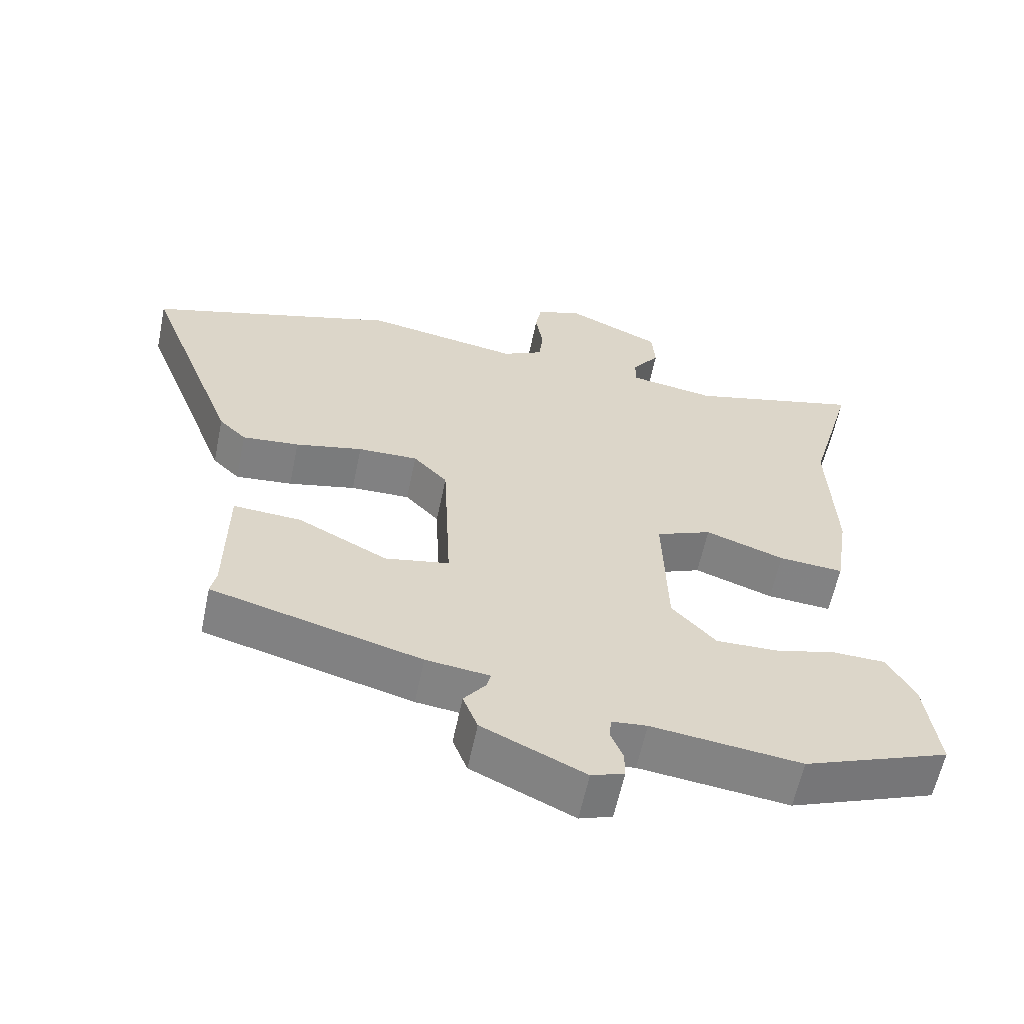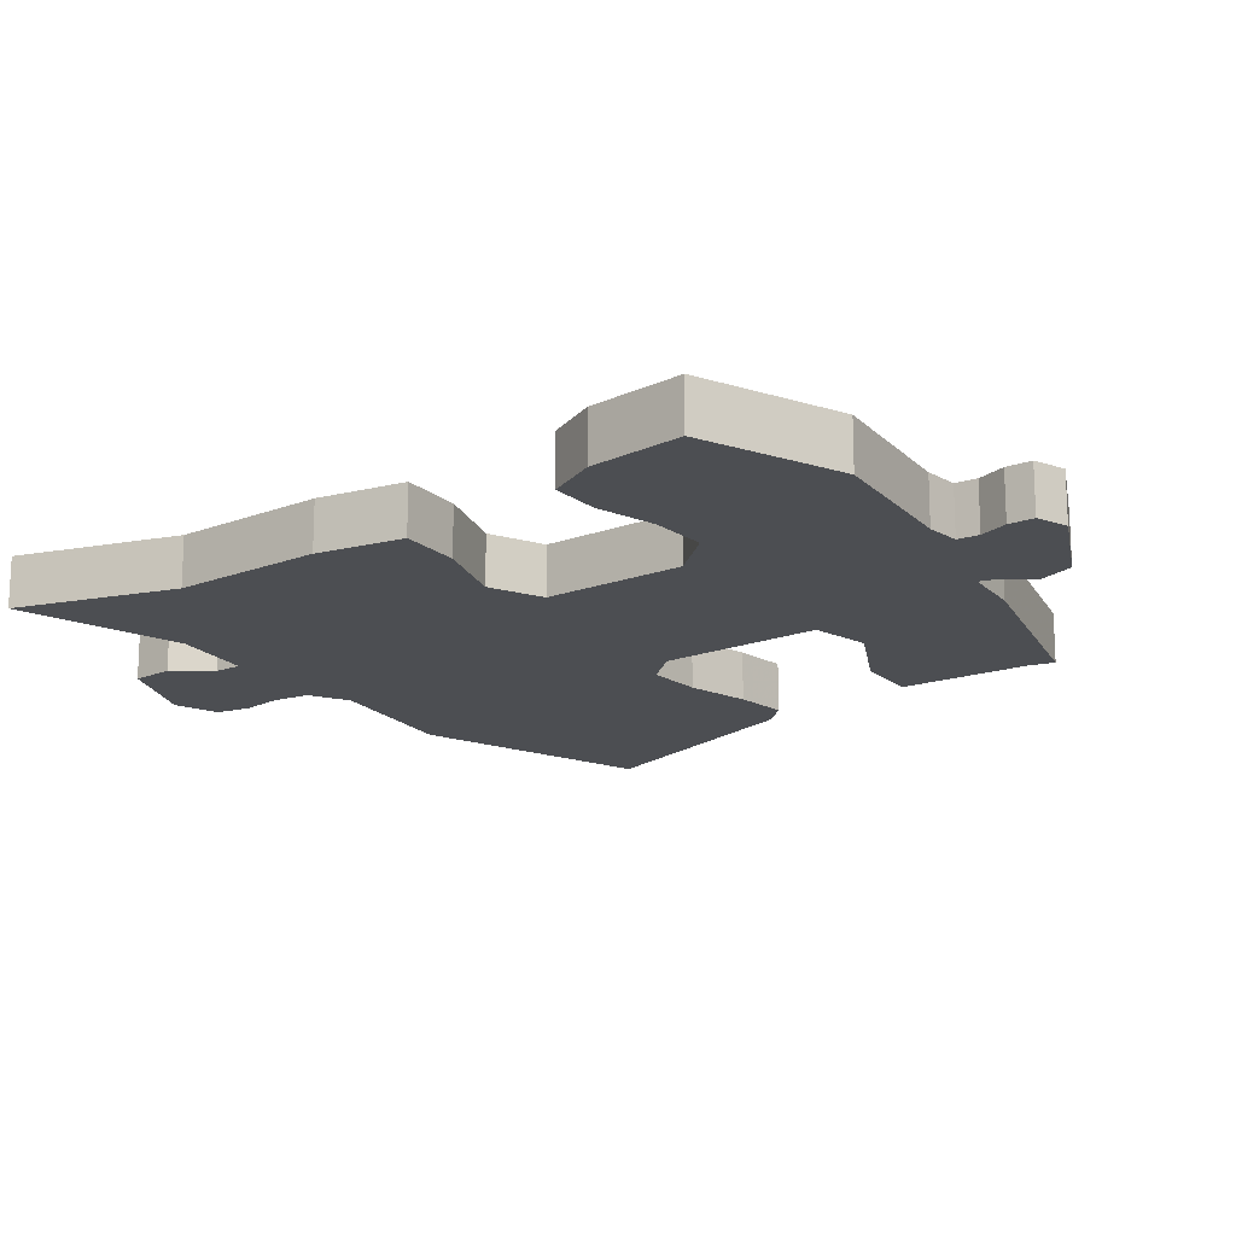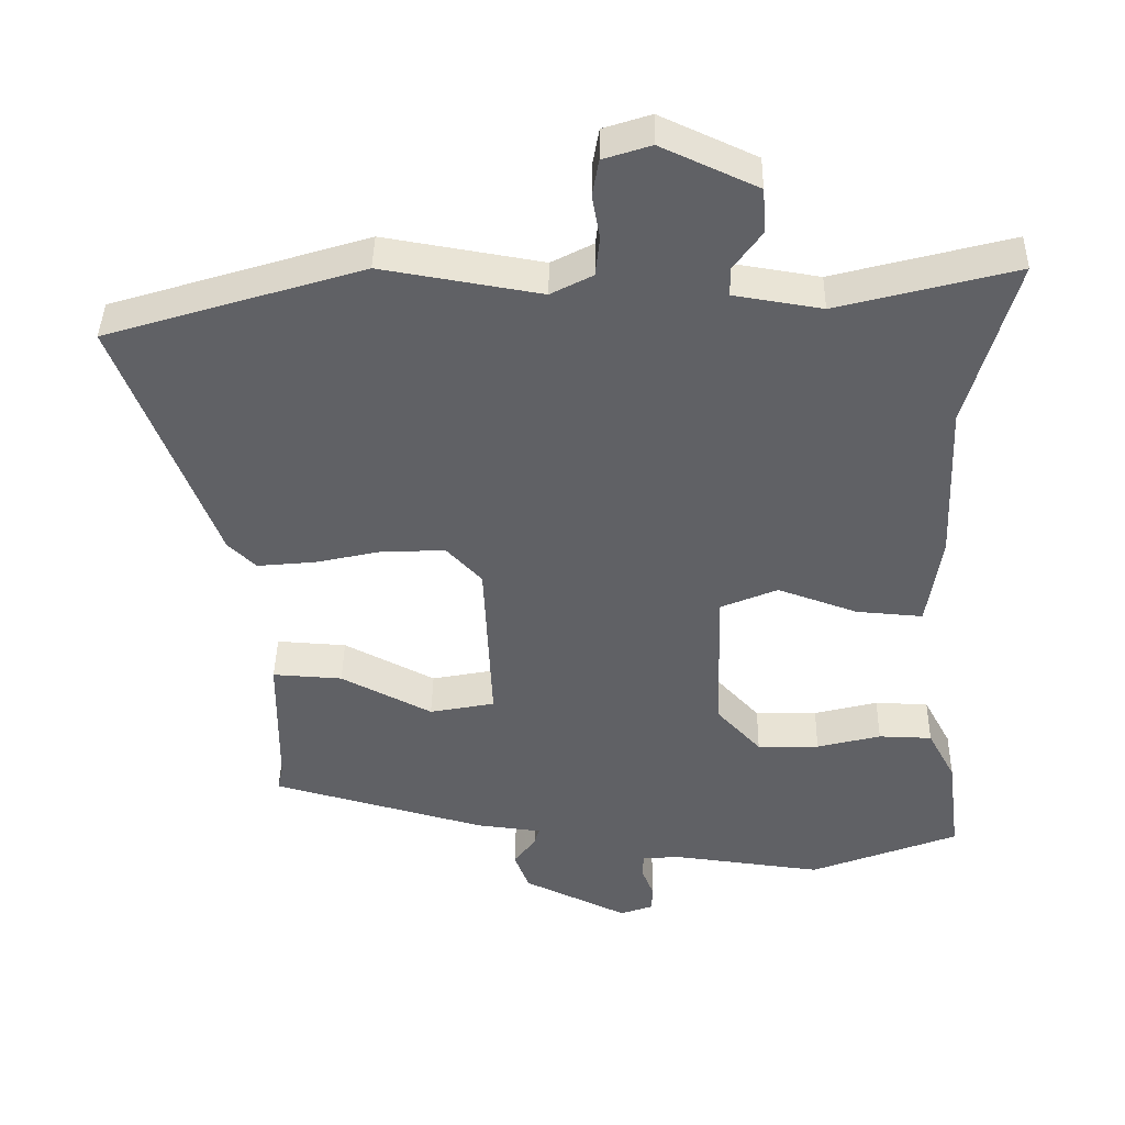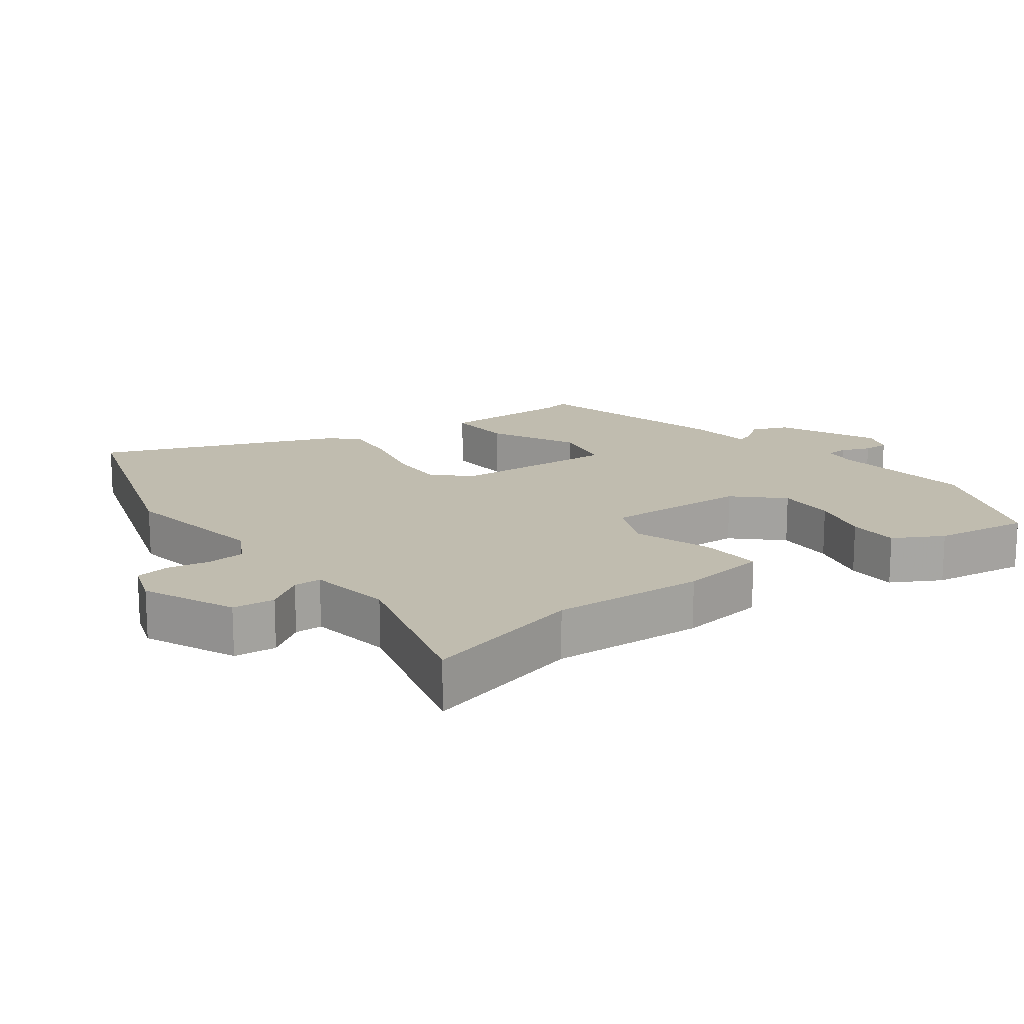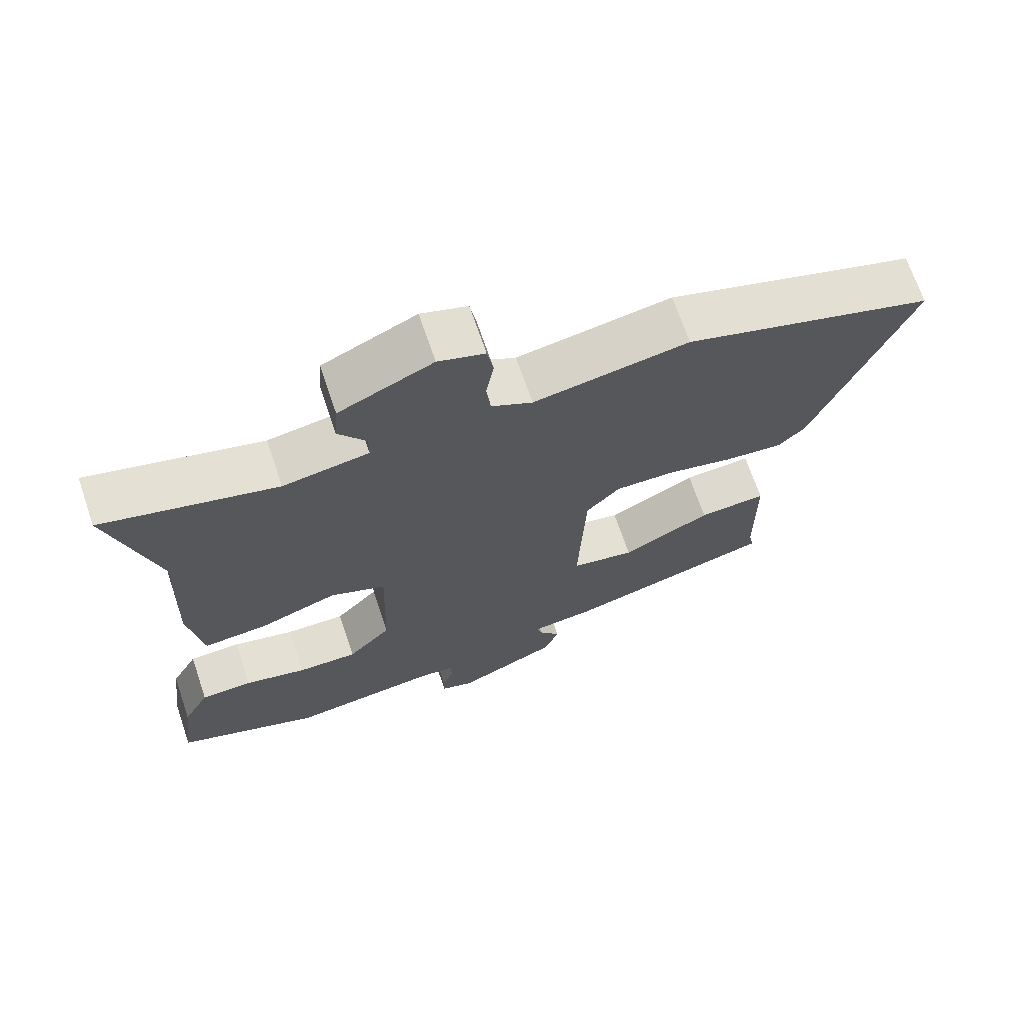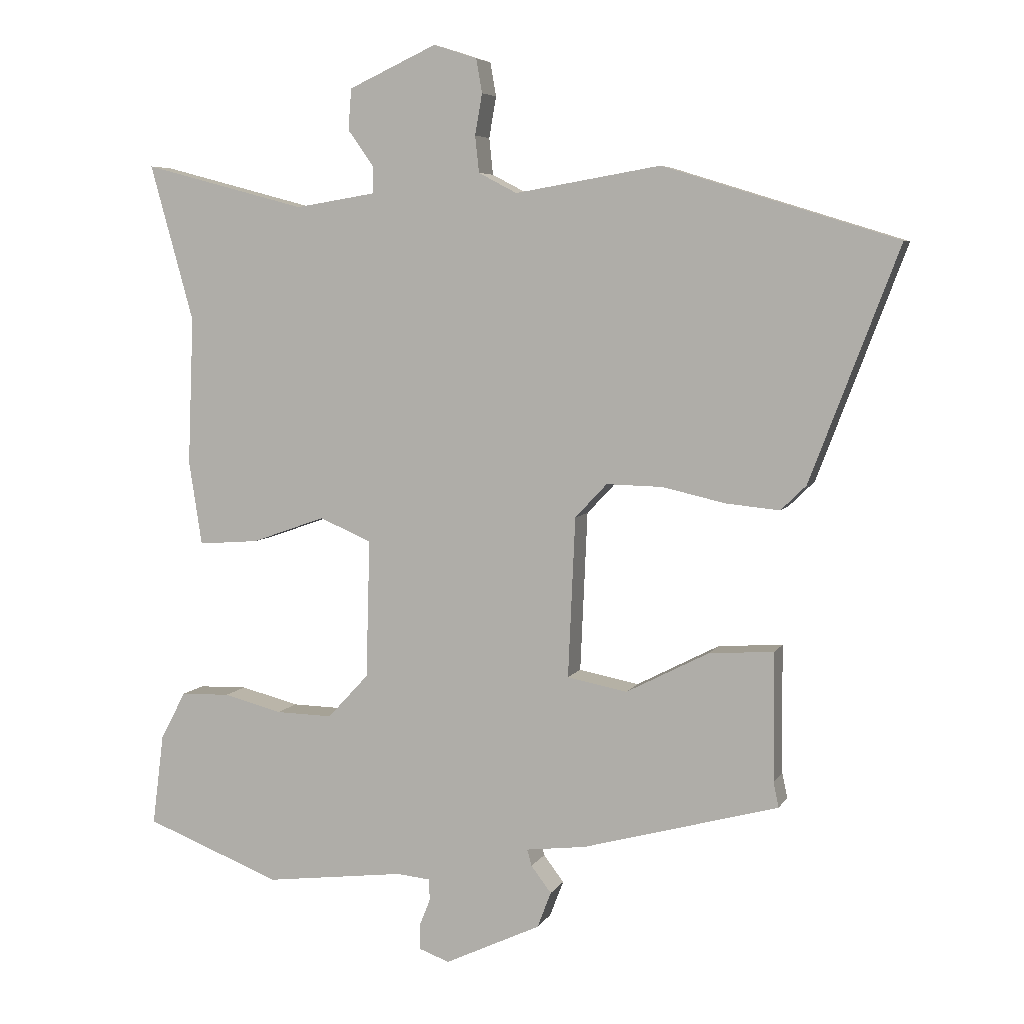
<metadata>
{"format":"obj","ext":"obj","renderer":"f3d","projection":"perspective","resolution":1024,"background":"white","views":[{"elev":-60.6,"azim":-11.7,"up":"+Z"},{"elev":-16.5,"azim":125.9,"up":"+Y"},{"elev":41.8,"azim":1.0,"up":"+Z"},{"elev":16.3,"azim":54.0,"up":"+Y"},{"elev":69.2,"azim":161.2,"up":"+Z"},{"elev":5.8,"azim":-162.8,"up":"+Z"}]}
</metadata>
<code>
v 0.52 0.07 0.57
v 0.453 0.07 0.329
v 0.462 0.07 0.102
v 0.442 0.07 -0.028
v 0.349 0.07 -0.021
v 0.236 0.07 0.019
v 0.156 0.07 -0.015
v 0.162 0.07 -0.228
v 0.225 0.07 -0.296
v 0.312 0.07 -0.294
v 0.402 0.07 -0.271
v 0.477 0.07 -0.273
v 0.516 0.07 -0.346
v 0.534 0.07 -0.487
v 0.325 0.07 -0.568
v 0.111 0.07 -0.542
v 0.06 0.07 -0.547
v 0.058 0.07 -0.579
v 0.075 0.07 -0.622
v 0.075 0.07 -0.66
v 0.028 0.07 -0.677
v -0.119 0.07 -0.608
v -0.14 0.07 -0.553
v -0.109 0.07 -0.512
v -0.102 0.07 -0.487
v -0.194 0.07 -0.476
v -0.495 0.07 -0.394
v -0.487 0.07 -0.356
v -0.485 0.07 -0.159
v -0.387 0.07 -0.165
v -0.259 0.07 -0.231
v -0.167 0.07 -0.213
v -0.178 0.07 0.033
v -0.227 0.07 0.085
v -0.313 0.07 0.083
v -0.41 0.07 0.061
v -0.492 0.07 0.053
v -0.531 0.07 0.091
v -0.667 0.07 0.448
v -0.307 0.07 0.56
v -0.084 0.07 0.522
v -0.025 0.07 0.553
v -0.019 0.07 0.609
v -0.03 0.07 0.672
v -0.021 0.07 0.724
v 0.046 0.07 0.746
v 0.181 0.07 0.684
v 0.186 0.07 0.621
v 0.146 0.07 0.565
v 0.146 0.07 0.524
v 0.27 0.07 0.504
v 0.52 0 0.57
v 0.453 0 0.329
v 0.462 0 0.102
v 0.442 0 -0.028
v 0.349 0 -0.021
v 0.236 0 0.019
v 0.156 0 -0.015
v 0.162 0 -0.228
v 0.225 0 -0.296
v 0.312 0 -0.294
v 0.402 0 -0.271
v 0.477 0 -0.273
v 0.516 0 -0.346
v 0.534 0 -0.487
v 0.325 0 -0.568
v 0.111 0 -0.542
v 0.06 0 -0.547
v 0.058 0 -0.579
v 0.075 0 -0.622
v 0.075 0 -0.66
v 0.028 0 -0.677
v -0.119 0 -0.608
v -0.14 0 -0.553
v -0.109 0 -0.512
v -0.102 0 -0.487
v -0.194 0 -0.476
v -0.495 0 -0.394
v -0.487 0 -0.356
v -0.485 0 -0.159
v -0.387 0 -0.165
v -0.259 0 -0.231
v -0.167 0 -0.213
v -0.178 0 0.033
v -0.227 0 0.085
v -0.313 0 0.083
v -0.41 0 0.061
v -0.492 0 0.053
v -0.531 0 0.091
v -0.667 0 0.448
v -0.307 0 0.56
v -0.084 0 0.522
v -0.025 0 0.553
v -0.019 0 0.609
v -0.03 0 0.672
v -0.021 0 0.724
v 0.046 0 0.746
v 0.181 0 0.684
v 0.186 0 0.621
v 0.146 0 0.565
v 0.146 0 0.524
v 0.27 0 0.504
f 47 48 49
f 46 47 49
f 45 46 49
f 44 45 49
f 43 44 49
f 42 43 49 50
f 41 42 50
f 39 40 41
f 38 39 41
f 37 38 41
f 36 37 41
f 35 36 41
f 41 50 51
f 35 41 51
f 34 35 51
f 28 29 30 31
f 28 31 32
f 27 28 32
f 26 27 32
f 25 26 32
f 22 23 24
f 21 22 24
f 20 21 24
f 19 20 24
f 18 19 24
f 17 18 24 25
f 25 32 33
f 17 25 33
f 16 17 33
f 14 15 16
f 13 14 16
f 12 13 16
f 11 12 16
f 10 11 16
f 4 5 6
f 3 4 6
f 2 3 6
f 2 6 7
f 1 2 7
f 51 1 7
f 34 51 7
f 33 34 7
f 9 10 16
f 8 9 16 33
f 7 8 33
f 100 99 98
f 100 98 97
f 100 97 96
f 100 96 95
f 100 95 94
f 101 100 94 93
f 101 93 92
f 92 91 90
f 92 90 89
f 92 89 88
f 92 88 87
f 92 87 86
f 102 101 92
f 102 92 86
f 102 86 85
f 82 81 80 79
f 83 82 79
f 83 79 78
f 83 78 77
f 83 77 76
f 75 74 73
f 75 73 72
f 75 72 71
f 75 71 70
f 75 70 69
f 76 75 69 68
f 84 83 76
f 84 76 68
f 84 68 67
f 67 66 65
f 67 65 64
f 67 64 63
f 67 63 62
f 67 62 61
f 57 56 55
f 57 55 54
f 57 54 53
f 58 57 53
f 58 53 52
f 58 52 102
f 58 102 85
f 58 85 84
f 67 61 60
f 84 67 60 59
f 84 59 58
f 1 52 53 2
f 2 53 54 3
f 3 54 55 4
f 4 55 56 5
f 5 56 57 6
f 6 57 58 7
f 7 58 59 8
f 8 59 60 9
f 9 60 61 10
f 10 61 62 11
f 11 62 63 12
f 12 63 64 13
f 13 64 65 14
f 14 65 66 15
f 15 66 67 16
f 16 67 68 17
f 17 68 69 18
f 18 69 70 19
f 19 70 71 20
f 20 71 72 21
f 21 72 73 22
f 22 73 74 23
f 23 74 75 24
f 24 75 76 25
f 25 76 77 26
f 26 77 78 27
f 27 78 79 28
f 28 79 80 29
f 29 80 81 30
f 30 81 82 31
f 31 82 83 32
f 32 83 84 33
f 33 84 85 34
f 34 85 86 35
f 35 86 87 36
f 36 87 88 37
f 37 88 89 38
f 38 89 90 39
f 39 90 91 40
f 40 91 92 41
f 41 92 93 42
f 42 93 94 43
f 43 94 95 44
f 44 95 96 45
f 45 96 97 46
f 46 97 98 47
f 47 98 99 48
f 48 99 100 49
f 49 100 101 50
f 50 101 102 51
f 51 102 52 1

</code>
